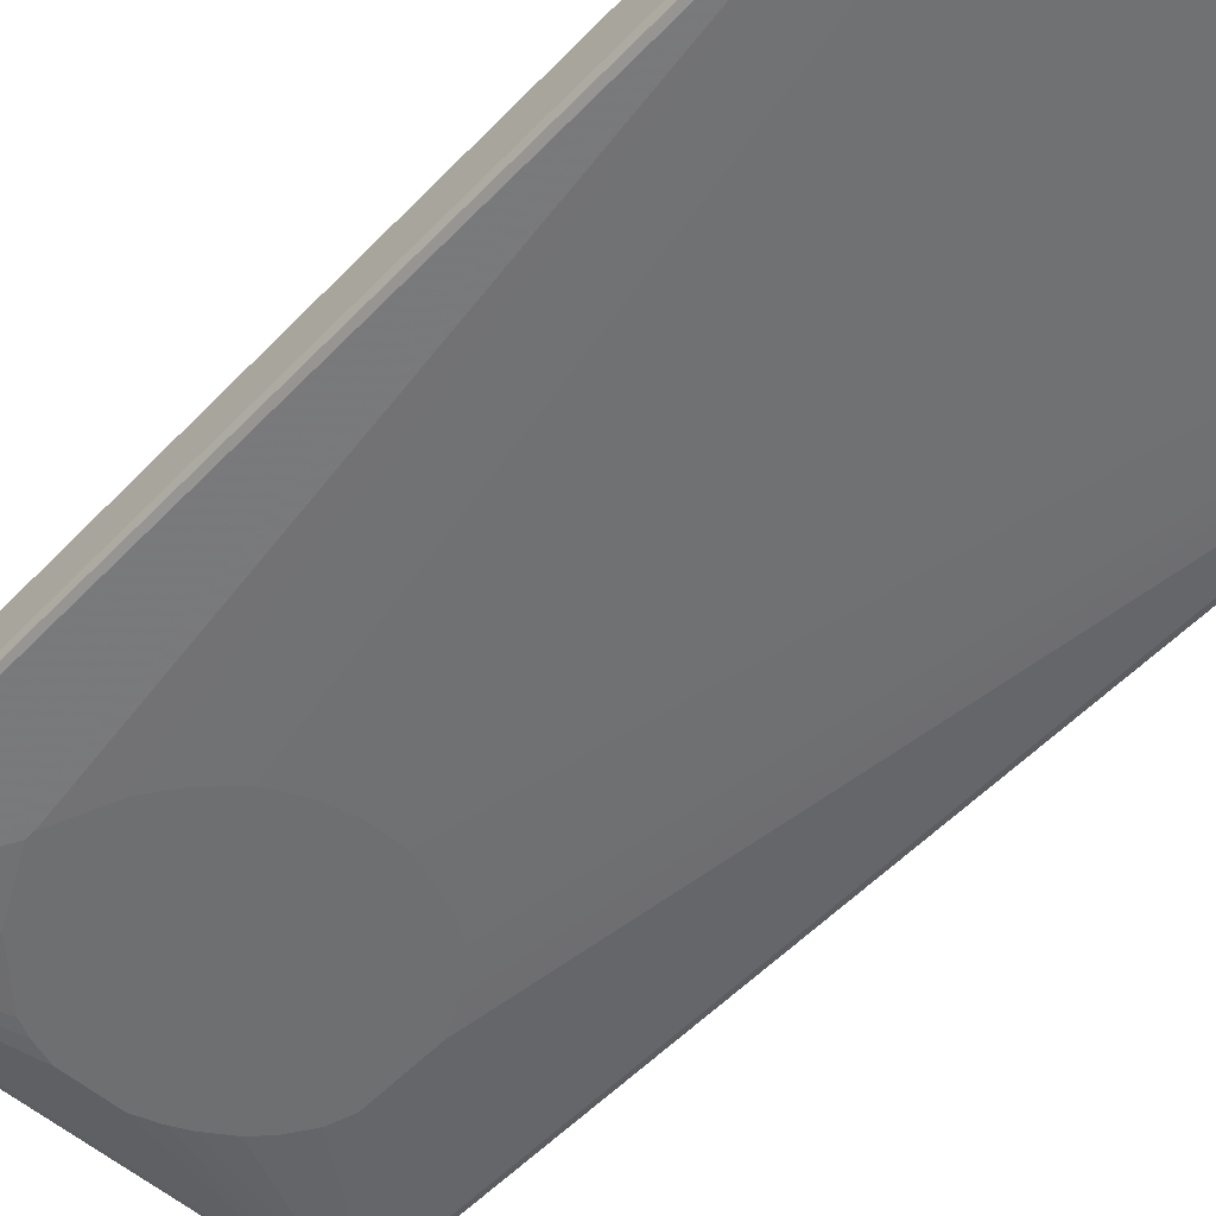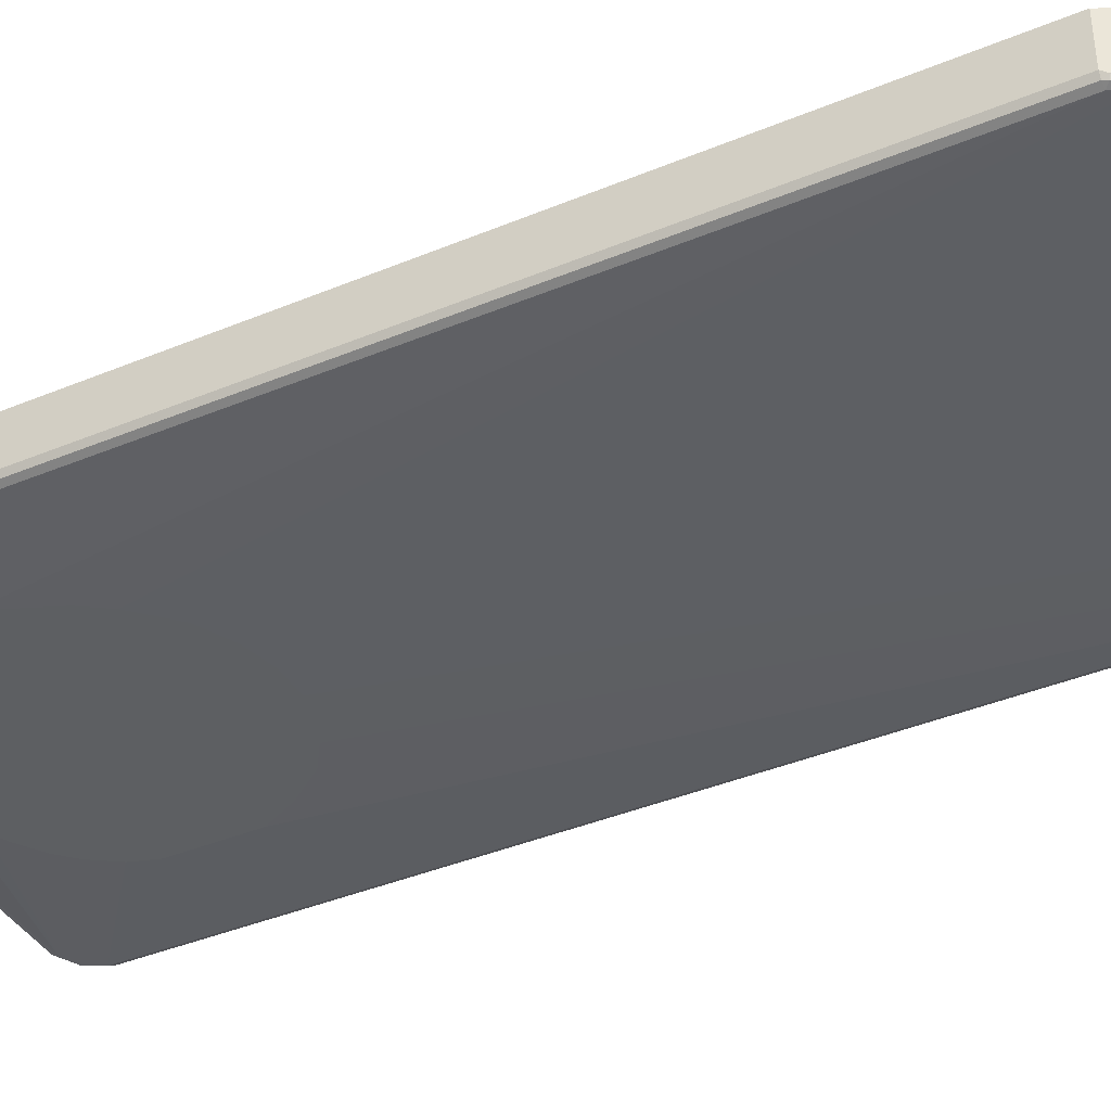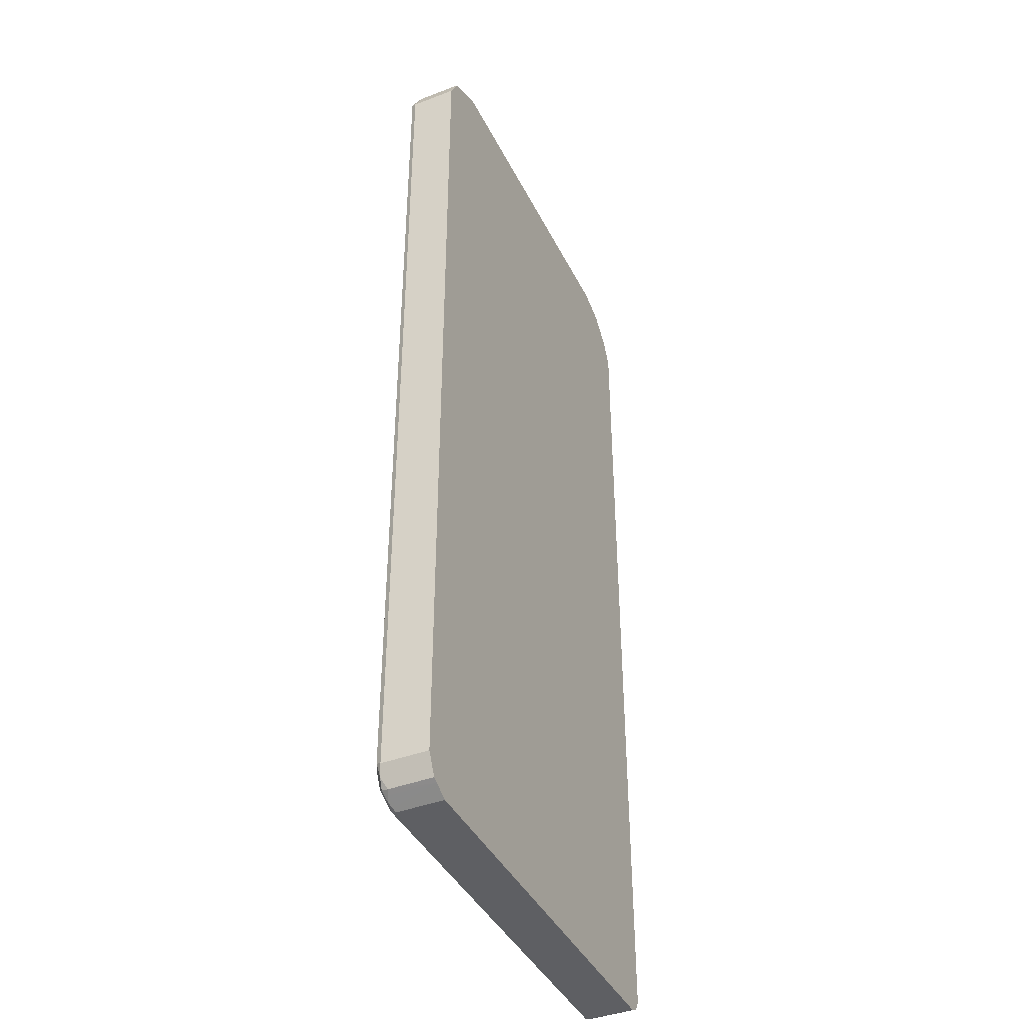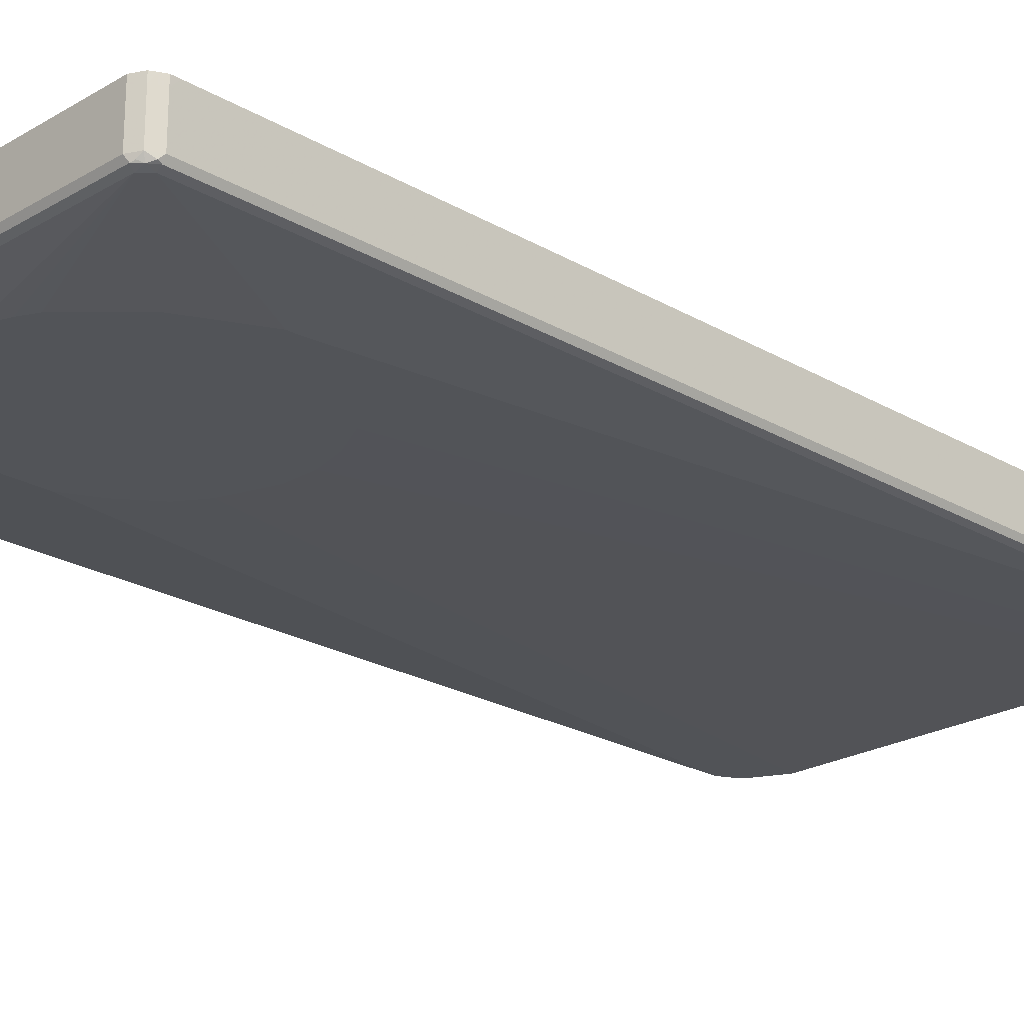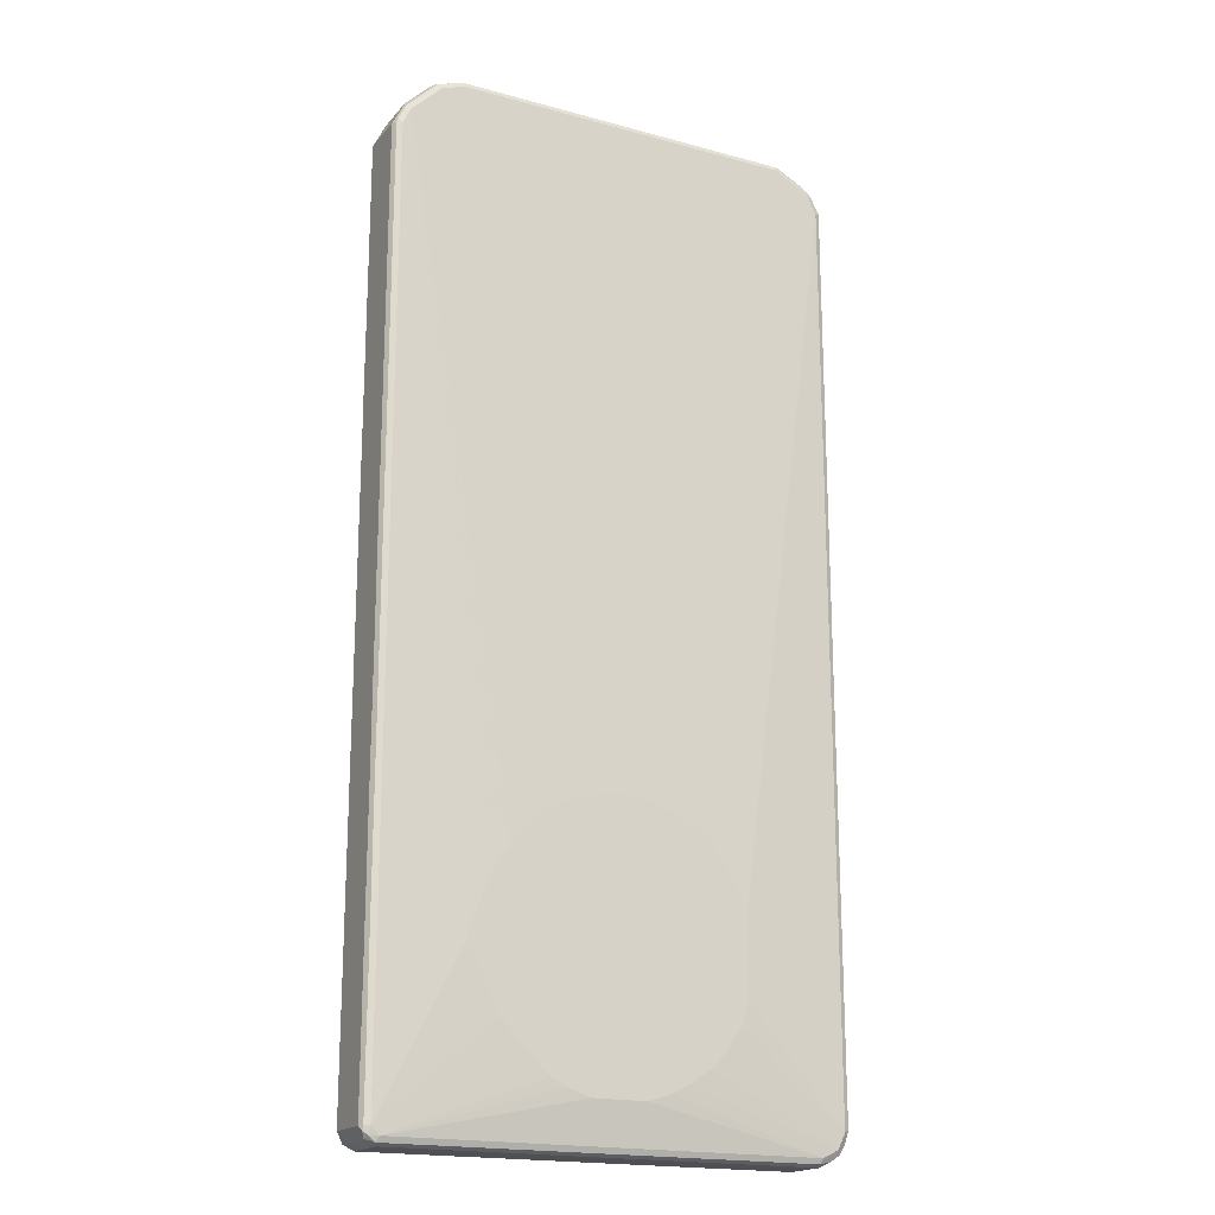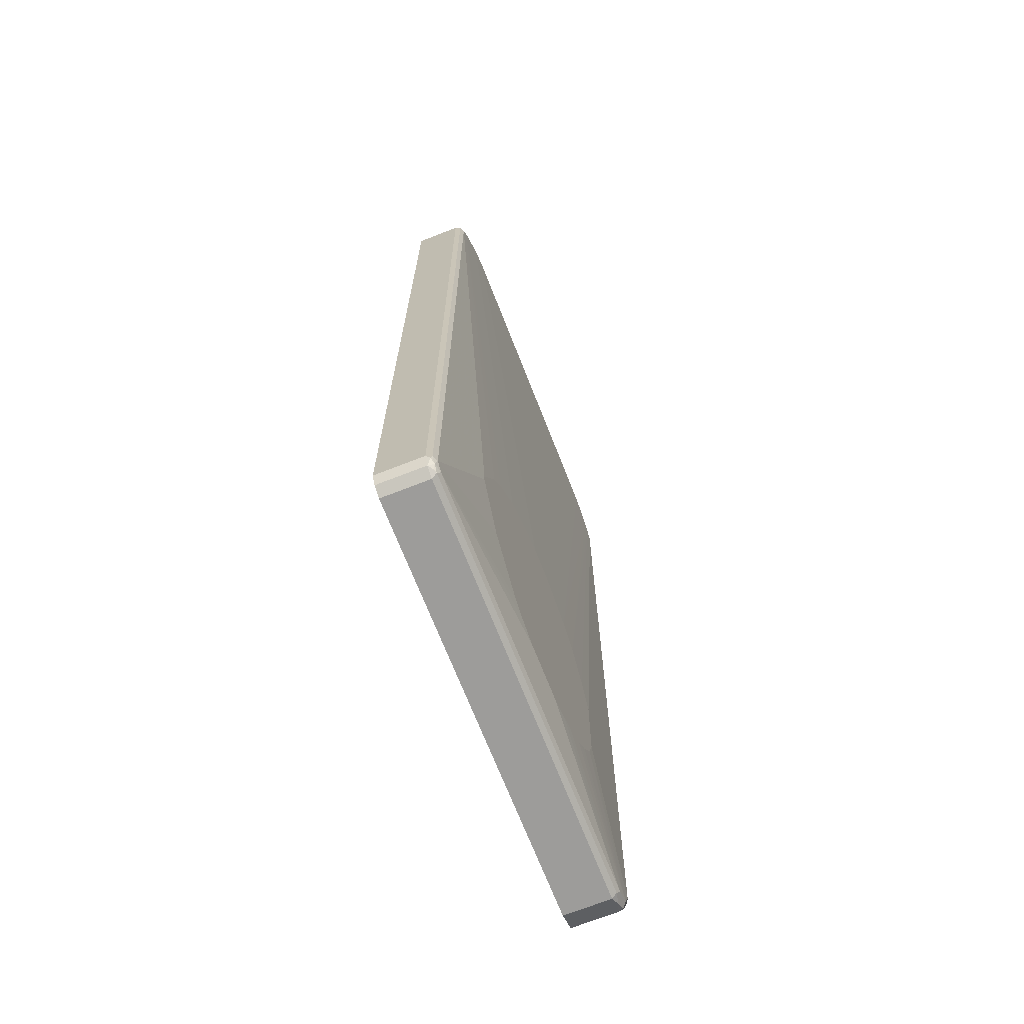
<metadata>
{"format":"obj","ext":"obj","renderer":"f3d","projection":"perspective","resolution":1024,"background":"white","views":[{"elev":-54.6,"azim":137.4,"up":"+Z"},{"elev":-39.6,"azim":117.4,"up":"+Z"},{"elev":-41.1,"azim":-65.2,"up":"+Y"},{"elev":-22.9,"azim":45.2,"up":"+Z"},{"elev":-18.6,"azim":152.4,"up":"+Y"},{"elev":-70.0,"azim":111.4,"up":"+Y"}]}
</metadata>
<code>
v -0.3054 -0.3155 -0.07125
v -0.302 -0.3121 -0.07804
v -0.2986 -0.3291 -0.07464
v -0.2952 -0.3359 -0.07125
v -0.3053 -0.3157 -0.01029
v -0.3054 -0.3155 -0.01029
v -0.3054 0.8754 -0.07125
v -0.2952 -0.3155 -0.08143
v -0.285 -0.3359 -0.08143
v -0.302 0.8788 -0.07804
v -0.2901 -0.341 -0.07634
v -0.2918 -0.3426 -0.06786
v -0.2952 -0.3359 -0.01029
v -0.3054 0.8754 -0.01029
v -0.2986 0.8889 -0.01029
v -0.2884 0.9093 -0.07125
v -0.1629 -0.173 -0.09162
v -0.1527 -0.2035 -0.09162
v -0.2952 0.8754 -0.08143
v -0.2646 -0.346 -0.08143
v -0.2613 -0.3529 -0.07804
v -0.1323 -0.234 -0.09162
v -0.1221 -0.2443 -0.09162
v -0.1119 -0.2544 -0.09162
v -0.08143 -0.2748 -0.09162
v -0.2918 0.8992 -0.07804
v -0.285 0.8958 -0.08143
v -0.2782 -0.3495 -0.07464
v -0.285 -0.346 -0.07125
v -0.2918 -0.3426 -0.01029
v -0.2851 -0.346 -0.01029
v -0.2884 0.9092 -0.01029
v -0.2884 0.9093 -0.02036
v -0.2799 0.9136 -0.07634
v -0.285 0.9072 -0.07889
v -0.2901 0.9034 -0.07634
v -0.1629 -0.07117 -0.09162
v -0.06104 -0.2849 -0.09162
v -0.03049 -0.2952 -0.09162
v 0.285 -0.346 -0.08143
v 0.2884 -0.3529 -0.07804
v -0.2646 -0.3563 -0.07125
v -0.2748 0.9059 -0.08143
v -0.1119 0.0102 -0.09162
v -0.1425 -0.03043 -0.09162
v -0.1527 -0.0508 -0.09162
v -0.2714 -0.3529 -0.06786
v -0.2646 -0.3563 -0.01029
v -0.2816 0.9127 -0.01029
v -0.2748 0.9162 -0.02036
v -0.2341 0.9365 -0.07125
v -0.2392 0.9339 -0.07634
v -0.2443 0.9275 -0.07889
v -0.2646 0.9174 -0.07889
v -0.2341 0.9365 -0.02036
v 0.04071 -0.2952 -0.09162
v 0.2965 -0.346 -0.07889
v 0.07121 -0.2849 -0.09162
v 0.09159 -0.2748 -0.09162
v 0.2952 -0.3359 -0.08143
v 0.2927 -0.3511 -0.07634
v 0.2986 -0.3495 -0.07125
v 0.285 -0.3563 -0.07125
v -0.2545 0.9162 -0.08143
v -0.08143 0.03057 -0.09162
v 0.285 -0.3563 -0.01029
v -0.2478 0.9297 -0.01029
v -0.2341 0.9331 -0.07804
v 0.2137 0.9365 -0.07125
v -0.2341 0.9263 -0.08143
v -0.224 0.9365 -0.01029
v -0.2409 0.9331 -0.01029
v -0.2342 0.9364 -0.01029
v 0.302 -0.3359 -0.07804
v 0.3028 -0.341 -0.07634
v 0.1018 -0.2647 -0.09162
v 0.1221 -0.2443 -0.09162
v 0.1425 -0.2239 -0.09162
v 0.1527 -0.2137 -0.09162
v 0.1934 -0.1323 -0.09162
v 0.2952 0.855 -0.08143
v 0.2986 -0.3495 -0.02036
v 0.3054 -0.3359 -0.07125
v -0.05088 0.04082 -0.09162
v 0.2985 -0.3495 -0.01029
v 0.2137 0.9331 -0.07804
v 0.2443 0.9263 -0.07125
v 0.2206 0.9331 -0.07464
v 0.2137 0.9365 -0.01029
v 0.2137 0.9263 -0.08143
v -0.02033 0.05094 -0.09162
v 0.302 0.855 -0.07804
v 0.1934 -0.122 -0.09162
v 0.285 0.8754 -0.08143
v 0.3002 0.8601 -0.07889
v 0.1629 -0.0508 -0.09162
v 0.3054 -0.3359 -0.02036
v 0.302 -0.3426 -0.01029
v 0.3054 0.855 -0.07125
v 0.2188 0.9313 -0.07889
v 0.2443 0.9263 -0.01029
v 0.2579 0.9194 -0.06786
v 0.251 0.9229 -0.07464
v 0.2494 0.9212 -0.07889
v 0.2443 0.9162 -0.08143
v 0.06104 0.04082 -0.09162
v 0.02033 0.05094 -0.09162
v 0.302 0.8619 -0.07464
v 0.2799 0.8907 -0.07889
v 0.2901 0.8805 -0.07889
v 0.1425 -0.0203 -0.09162
v 0.1221 7.176e-05 -0.09162
v 0.3054 -0.3258 -0.01029
v 0.3053 -0.3359 -0.01029
v 0.3053 0.8553 -0.01029
v 0.3054 0.855 -0.01029
v 0.2579 0.9194 -0.01029
v 0.2782 0.8992 -0.06786
v 0.2613 0.9127 -0.07464
v 0.1018 0.02045 -0.09162
v 0.302 0.8619 -0.01029
v 0.2918 0.8821 -0.07464
v 0.2884 0.8889 -0.06786
v 0.2816 0.8924 -0.07464
v 0.2782 0.8992 -0.01029
v 0.2884 0.8889 -0.01029
f 55 67 72
f 55 73 71
f 57 60 74
f 57 75 62
f 57 62 61
f 53 64 54
f 60 76 77
f 60 77 78
f 60 78 79
f 60 79 80
f 55 72 73
f 57 74 75
f 60 81 92
f 60 93 81
f 60 92 74
f 62 82 66
f 62 66 63
f 62 75 83
f 62 97 82
f 64 70 65
f 65 70 84
f 66 82 85
f 68 86 90
f 53 70 64
f 68 90 70
f 69 87 88
f 60 80 93
f 62 83 97
f 41 62 63
f 52 68 53
f 34 52 53
f 34 53 54
f 69 88 86
f 34 54 35
f 34 50 55
f 34 55 51
f 35 54 64
f 35 64 43
f 40 57 41
f 40 56 58
f 40 58 59
f 40 59 76
f 40 76 60
f 53 68 70
f 40 60 57
f 41 61 62
f 42 63 66
f 42 66 48
f 43 64 65
f 43 65 44
f 49 67 50
f 50 67 55
f 51 68 52
f 51 55 71
f 51 71 89
f 51 89 69
f 51 69 86
f 51 86 68
f 41 57 61
f 69 89 101
f 94 109 110
f 70 90 107
f 94 105 109
f 95 110 108
f 97 113 114
f 97 114 98
f 99 108 115
f 99 115 116
f 102 118 119
f 102 119 103
f 102 117 125
f 102 125 118
f 103 119 104
f 104 119 109
f 104 109 105
f 105 112 120
f 105 120 106
f 108 121 115
f 108 110 122
f 108 122 123
f 108 123 126
f 108 126 121
f 109 124 122
f 109 122 110
f 109 119 124
f 118 125 126
f 118 126 123
f 34 51 52
f 118 123 124
f 94 112 105
f 94 111 112
f 94 96 111
f 92 108 99
f 70 107 91
f 70 91 84
f 74 83 75
f 74 92 99
f 74 99 83
f 81 94 110
f 81 110 95
f 81 95 92
f 81 93 96
f 81 96 94
f 82 97 98
f 82 98 85
f 83 99 116
f 69 101 87
f 83 116 113
f 86 88 100
f 86 100 90
f 87 101 117
f 87 117 102
f 87 102 103
f 87 103 88
f 88 103 104
f 88 104 100
f 90 100 104
f 90 104 105
f 90 105 106
f 90 106 107
f 92 95 108
f 83 113 97
f 33 50 34
f 9 38 20
f 32 49 33
f 5 126 125
f 5 125 117
f 5 117 101
f 5 101 89
f 5 89 71
f 5 71 73
f 5 73 72
f 5 72 67
f 5 67 49
f 5 49 32
f 5 32 15
f 5 15 14
f 5 14 6
f 7 14 15
f 7 15 16
f 7 16 10
f 8 17 18
f 8 18 9
f 8 19 37
f 8 37 17
f 9 20 21
f 9 21 11
f 9 18 22
f 9 22 23
f 9 23 24
f 9 24 25
f 9 25 38
f 5 121 126
f 10 16 26
f 5 115 121
f 5 113 116
f 118 124 119
f 1 2 3
f 1 3 4
f 1 4 5
f 1 5 6
f 1 6 14
f 1 14 7
f 1 7 10
f 1 10 2
f 2 8 9
f 2 9 11
f 2 11 3
f 2 10 19
f 2 19 8
f 3 11 4
f 4 11 12
f 4 12 30
f 4 30 13
f 4 13 5
f 5 13 30
f 5 30 31
f 5 31 48
f 5 48 66
f 5 66 85
f 5 85 98
f 5 98 114
f 5 114 113
f 5 116 115
f 10 26 27
f 10 27 19
f 11 21 28
f 17 39 38
f 17 38 25
f 17 25 24
f 17 24 23
f 17 23 22
f 17 22 18
f 19 27 46
f 19 46 37
f 20 38 39
f 20 39 56
f 20 56 40
f 20 40 41
f 20 41 21
f 21 41 63
f 21 63 42
f 21 42 28
f 26 36 35
f 26 35 27
f 27 35 43
f 27 43 44
f 27 44 45
f 27 45 46
f 28 42 47
f 28 47 29
f 29 47 31
f 31 47 42
f 31 42 48
f 17 56 39
f 17 58 56
f 17 59 58
f 17 76 59
f 11 28 29
f 11 29 12
f 12 29 31
f 12 31 30
f 15 32 33
f 15 33 16
f 16 33 34
f 16 34 35
f 16 35 36
f 16 36 26
f 17 37 46
f 17 46 45
f 17 45 44
f 33 49 50
f 17 44 65
f 17 84 91
f 17 91 107
f 17 107 106
f 17 106 120
f 17 120 112
f 17 112 111
f 17 111 96
f 17 96 93
f 17 93 80
f 17 80 79
f 17 79 78
f 17 78 77
f 17 77 76
f 17 65 84
f 122 124 123

</code>
